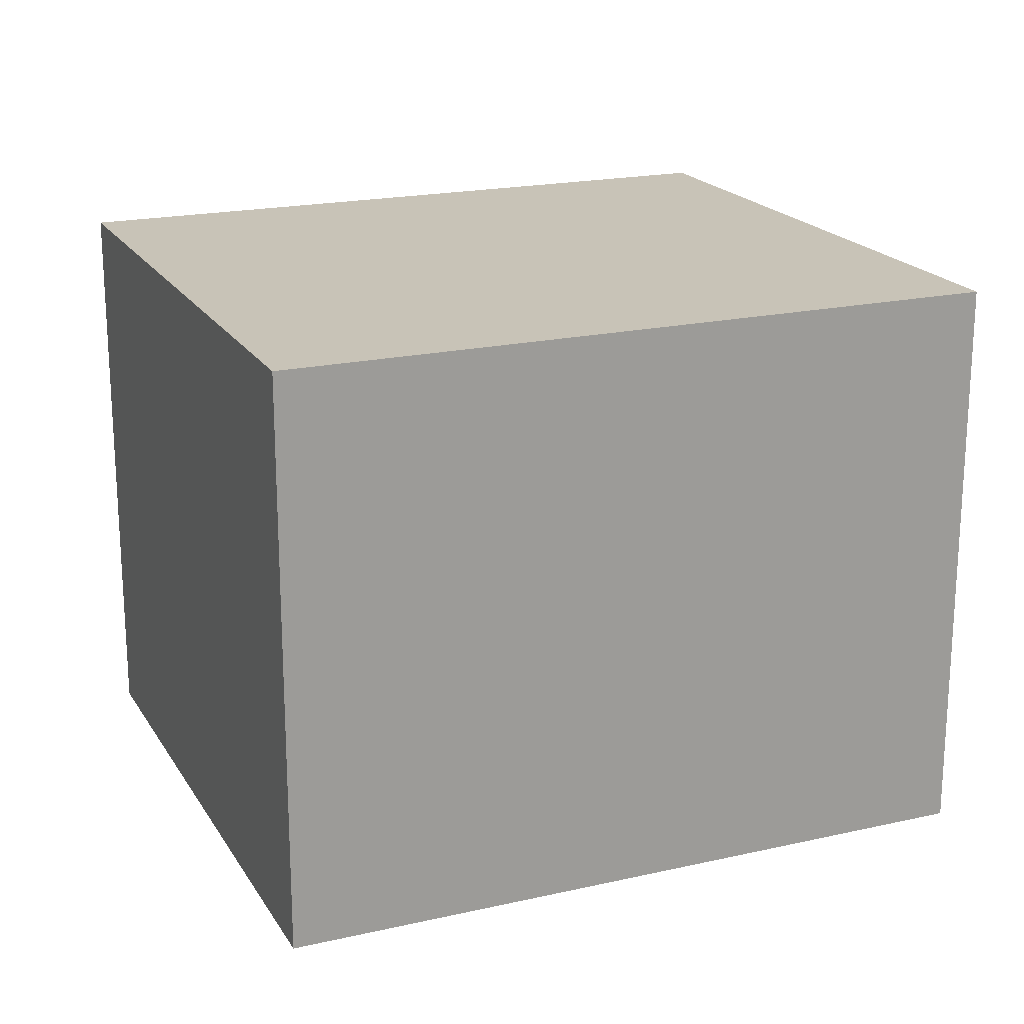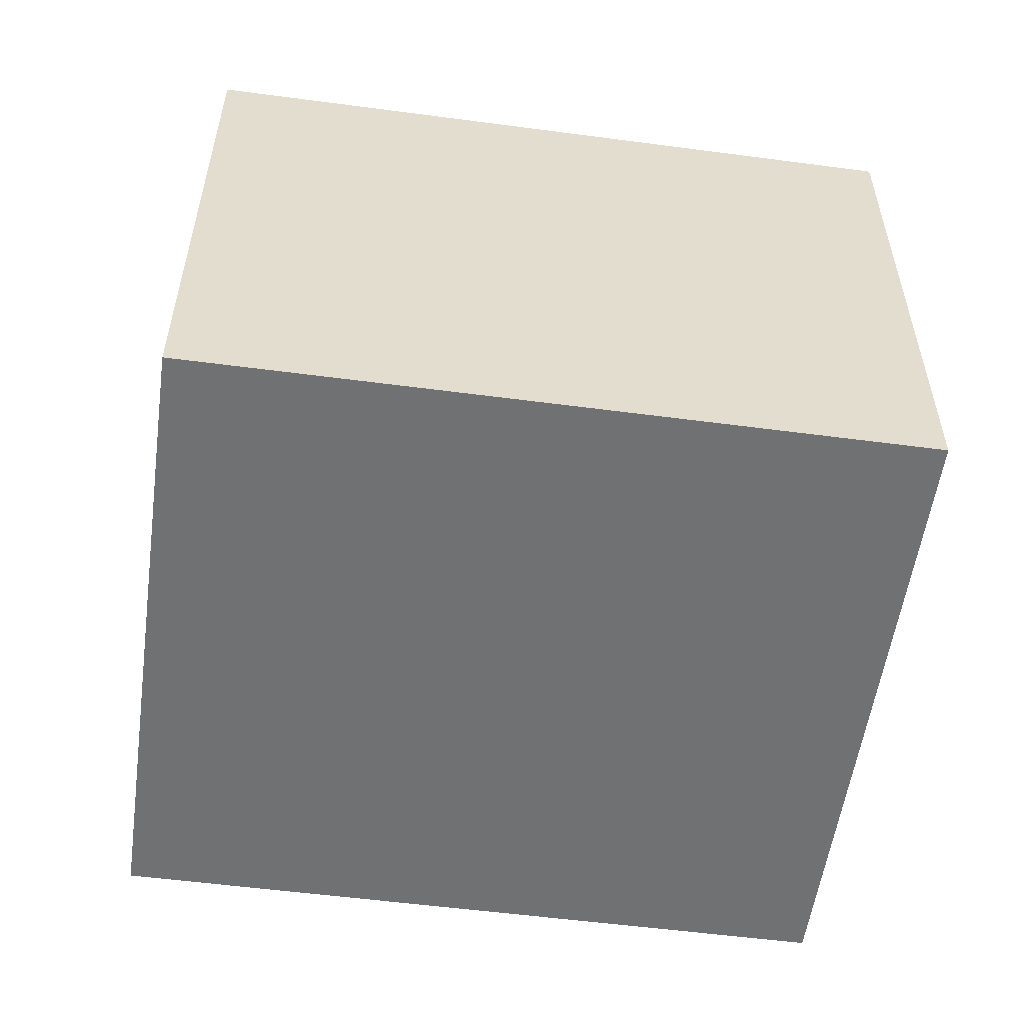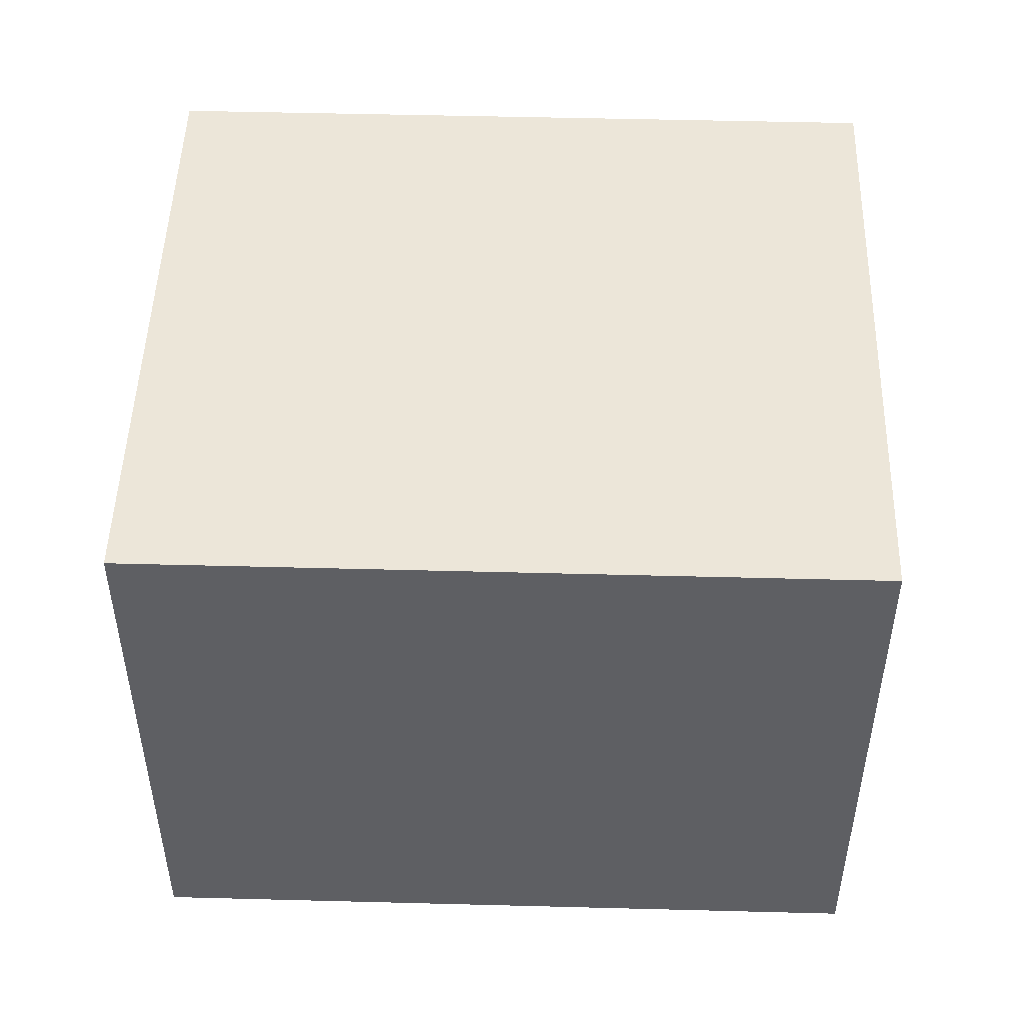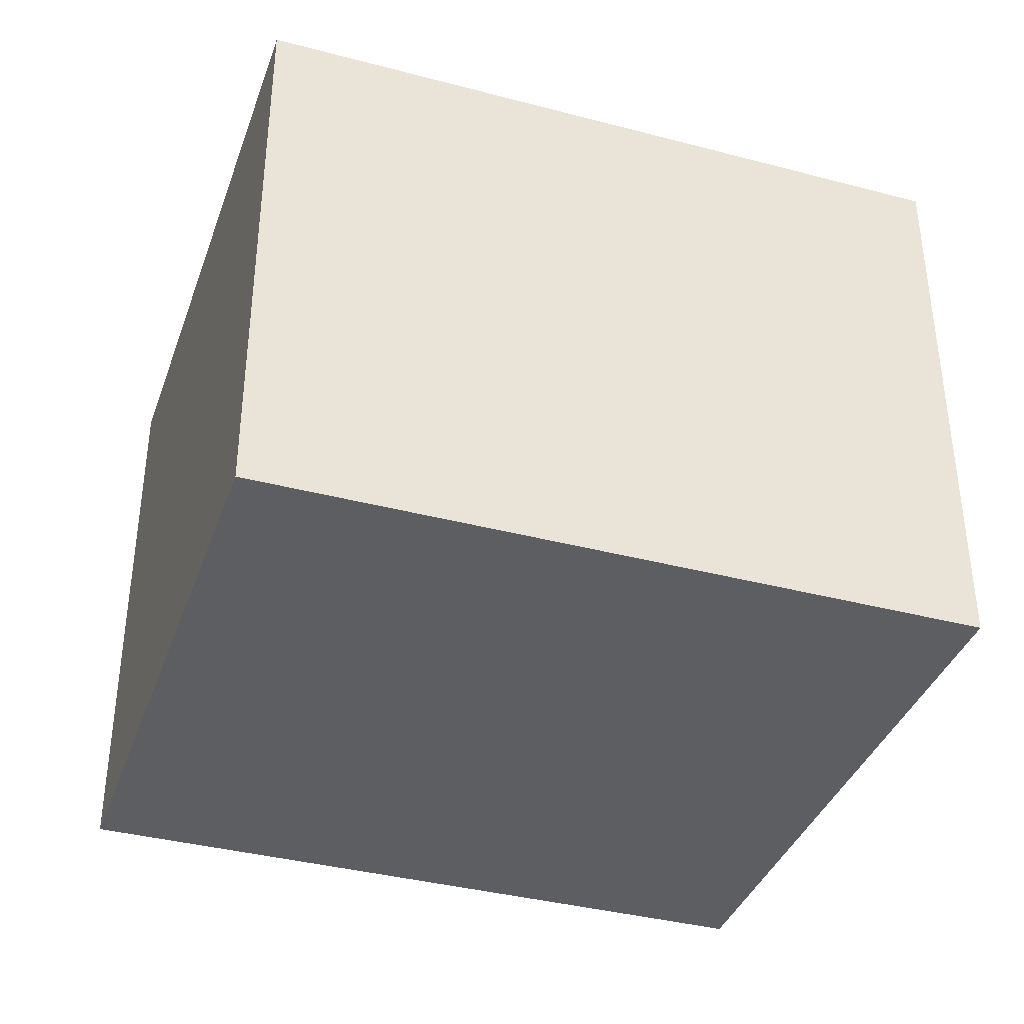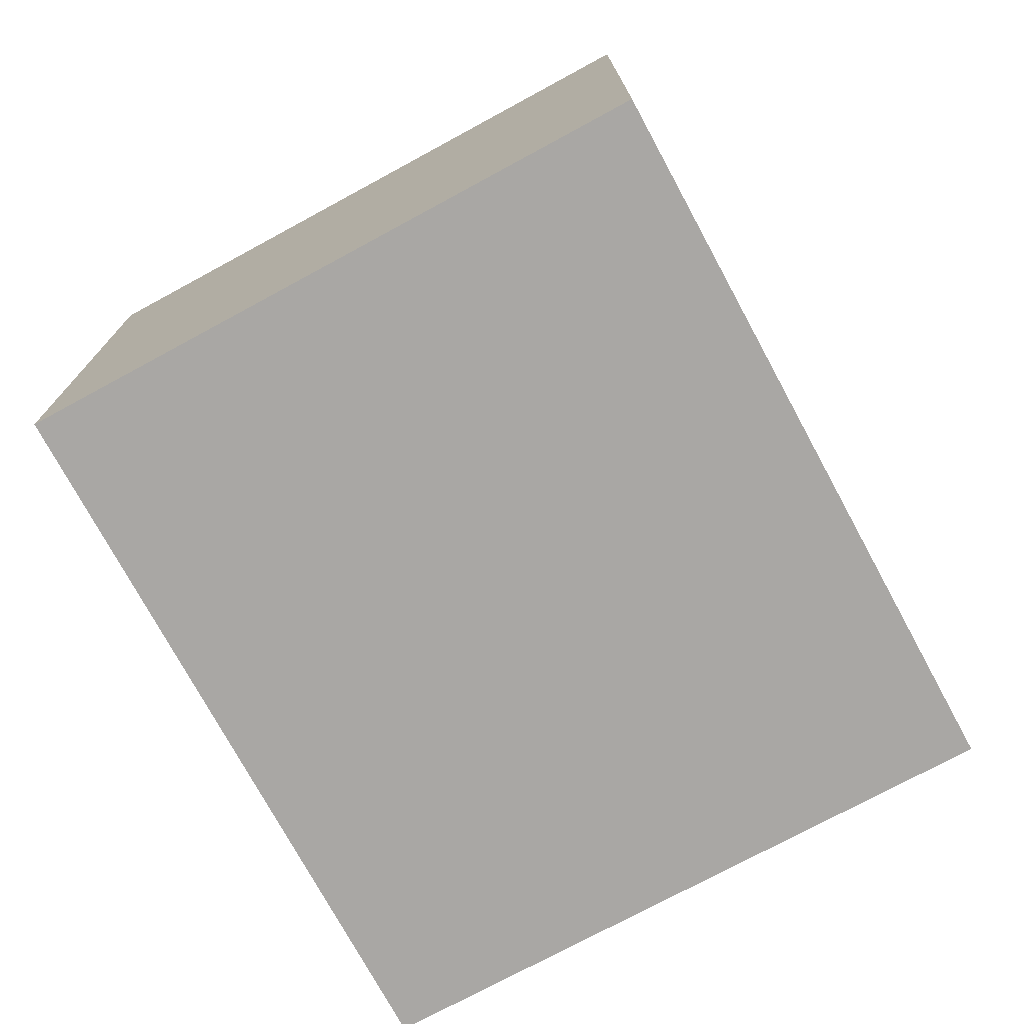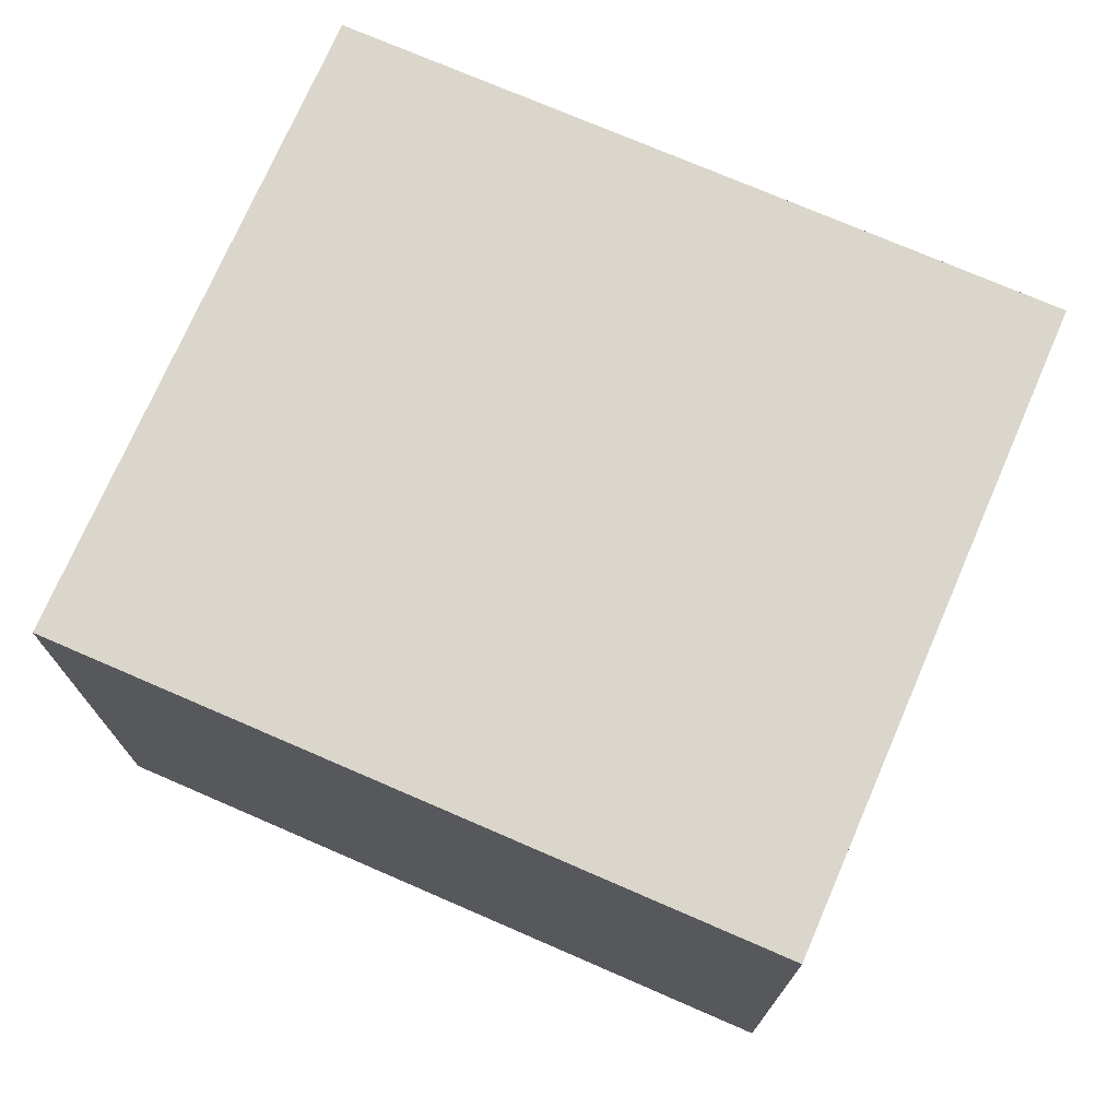
<metadata>
{"format":"obj","ext":"obj","renderer":"f3d","projection":"perspective","resolution":1024,"background":"white","views":[{"elev":19.7,"azim":-9.4,"up":"+Y"},{"elev":-55.2,"azim":5.5,"up":"+Y"},{"elev":49.0,"azim":15.1,"up":"+Y"},{"elev":-37.8,"azim":-5.1,"up":"+Y"},{"elev":-74.7,"azim":-48.1,"up":"+Y"},{"elev":73.6,"azim":36.9,"up":"+Y"}]}
</metadata>
<code>
v  2.845 2.317 -0.68
v  0.604 2.317 2.528
v  3.45 2.317 1.848
v  0 2.317 1.419e-16
v  3.45 -1.132e-16 1.848
v  2.845 4.164e-17 -0.68
v  0 0 0
v  0.604 -1.548e-16 2.528
g defaultobject
f 1 2 3
f 2 1 4
f 5 1 3
f 1 5 6
f 6 4 1
f 4 6 7
f 7 2 4
f 2 7 8
f 8 3 2
f 3 8 5
f 8 6 5
f 6 8 7

</code>
